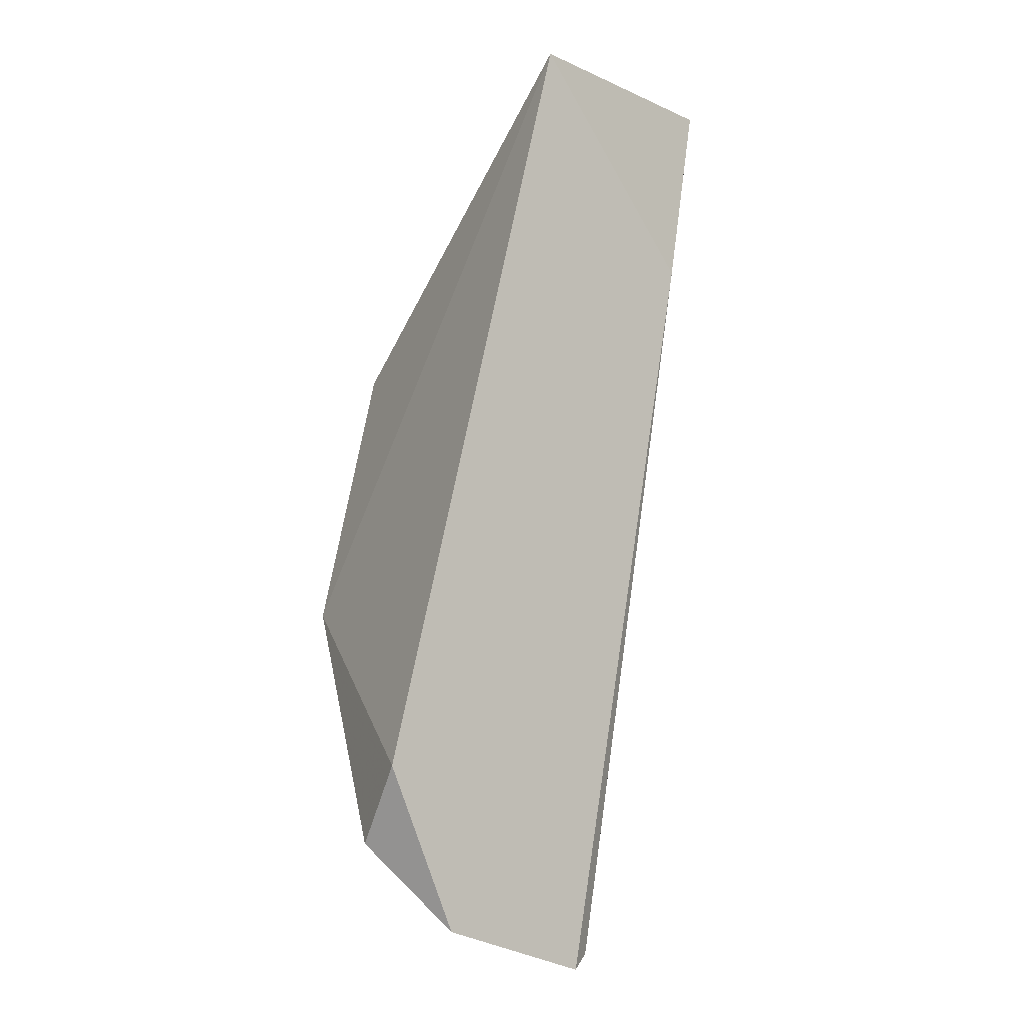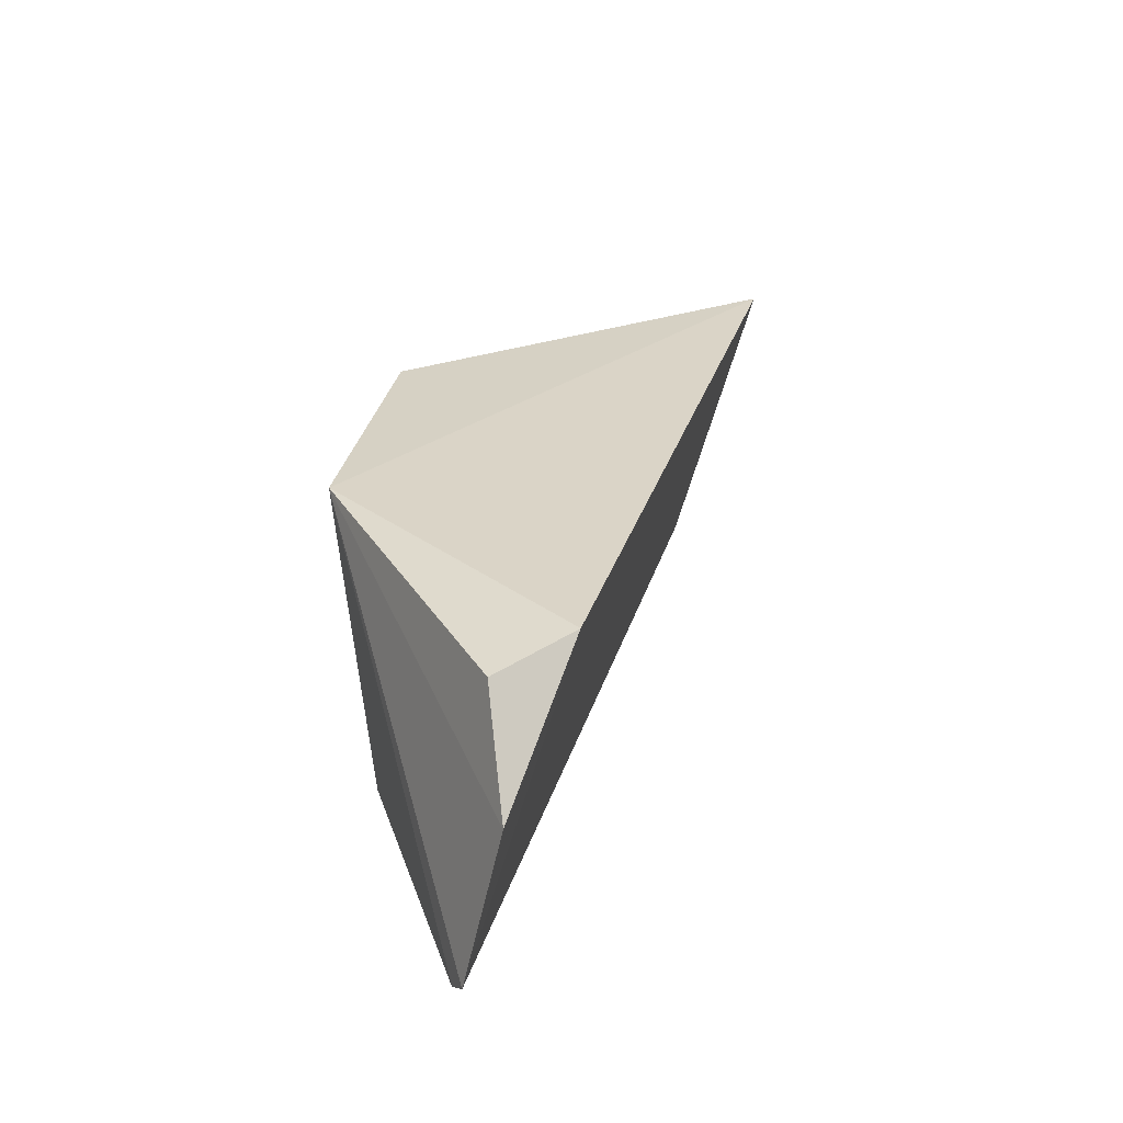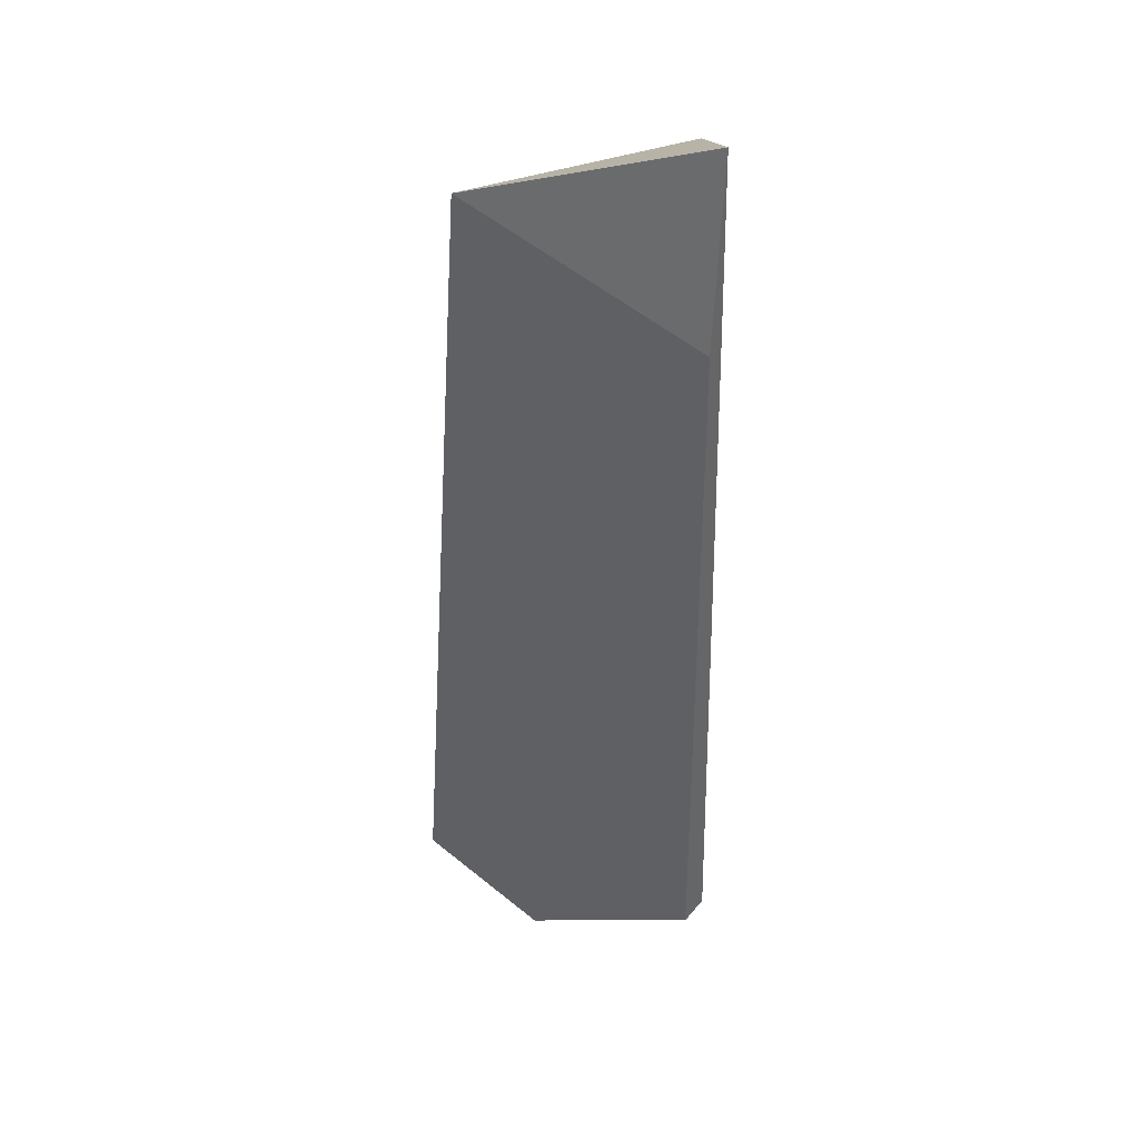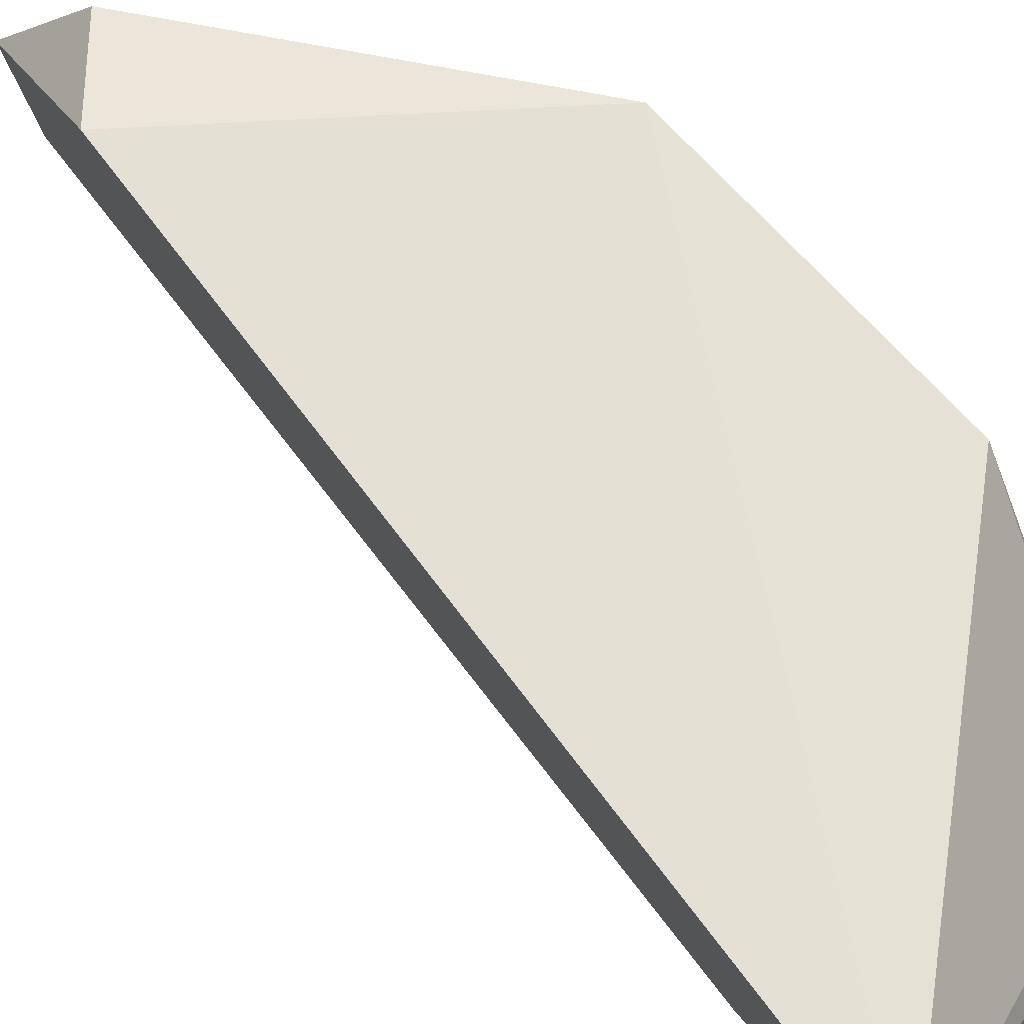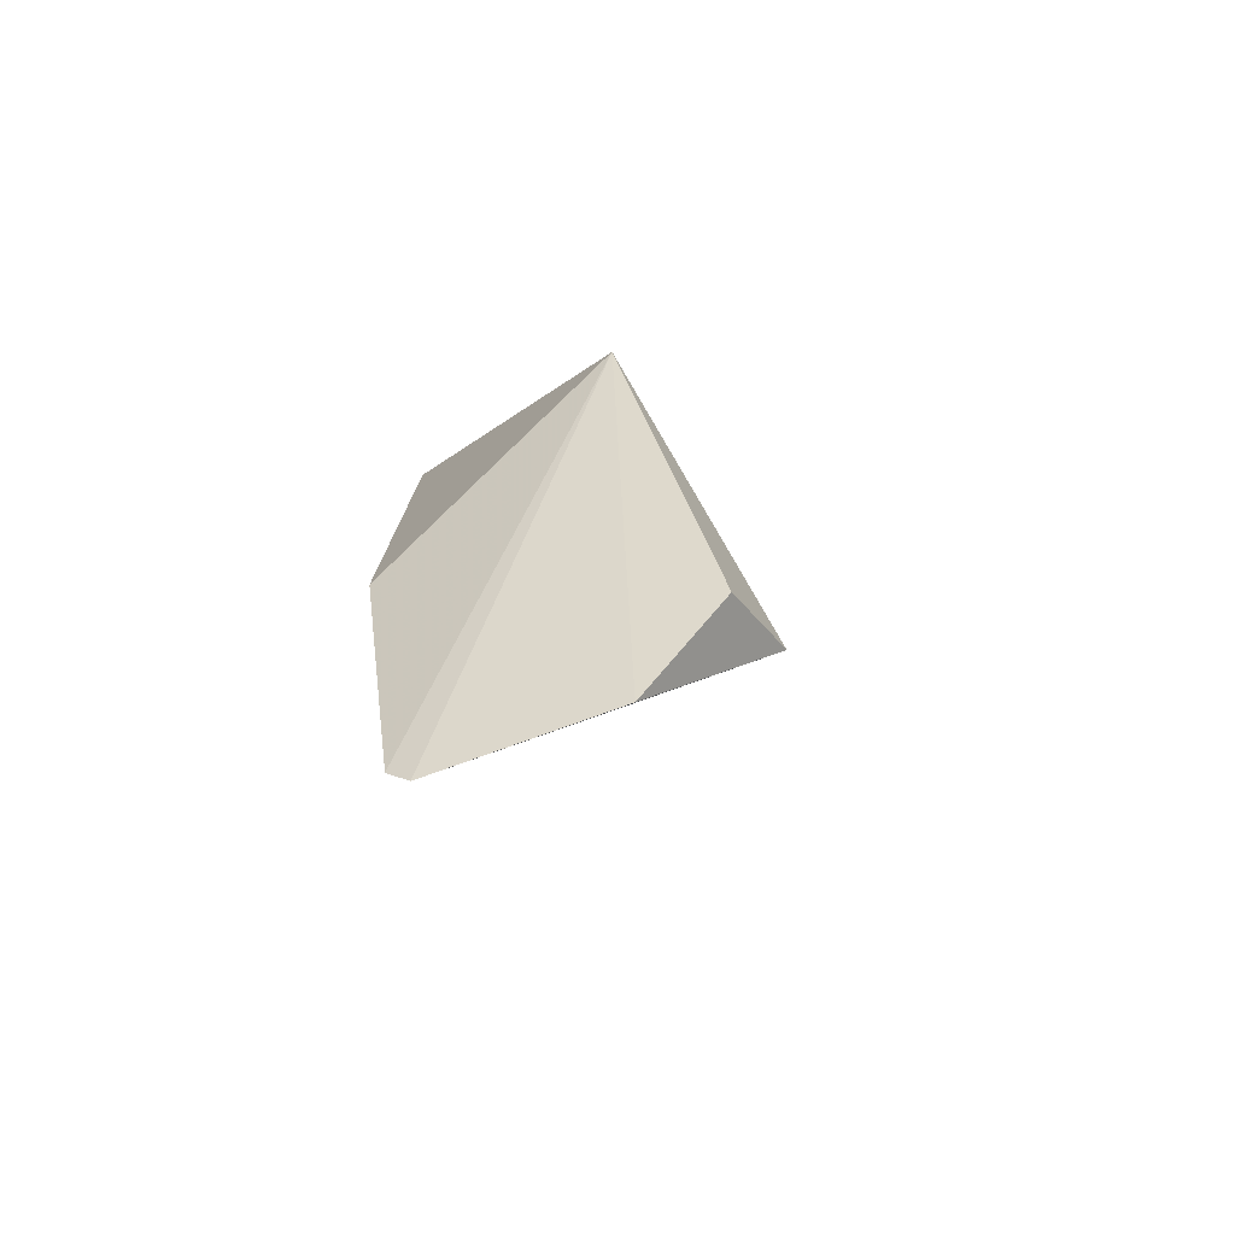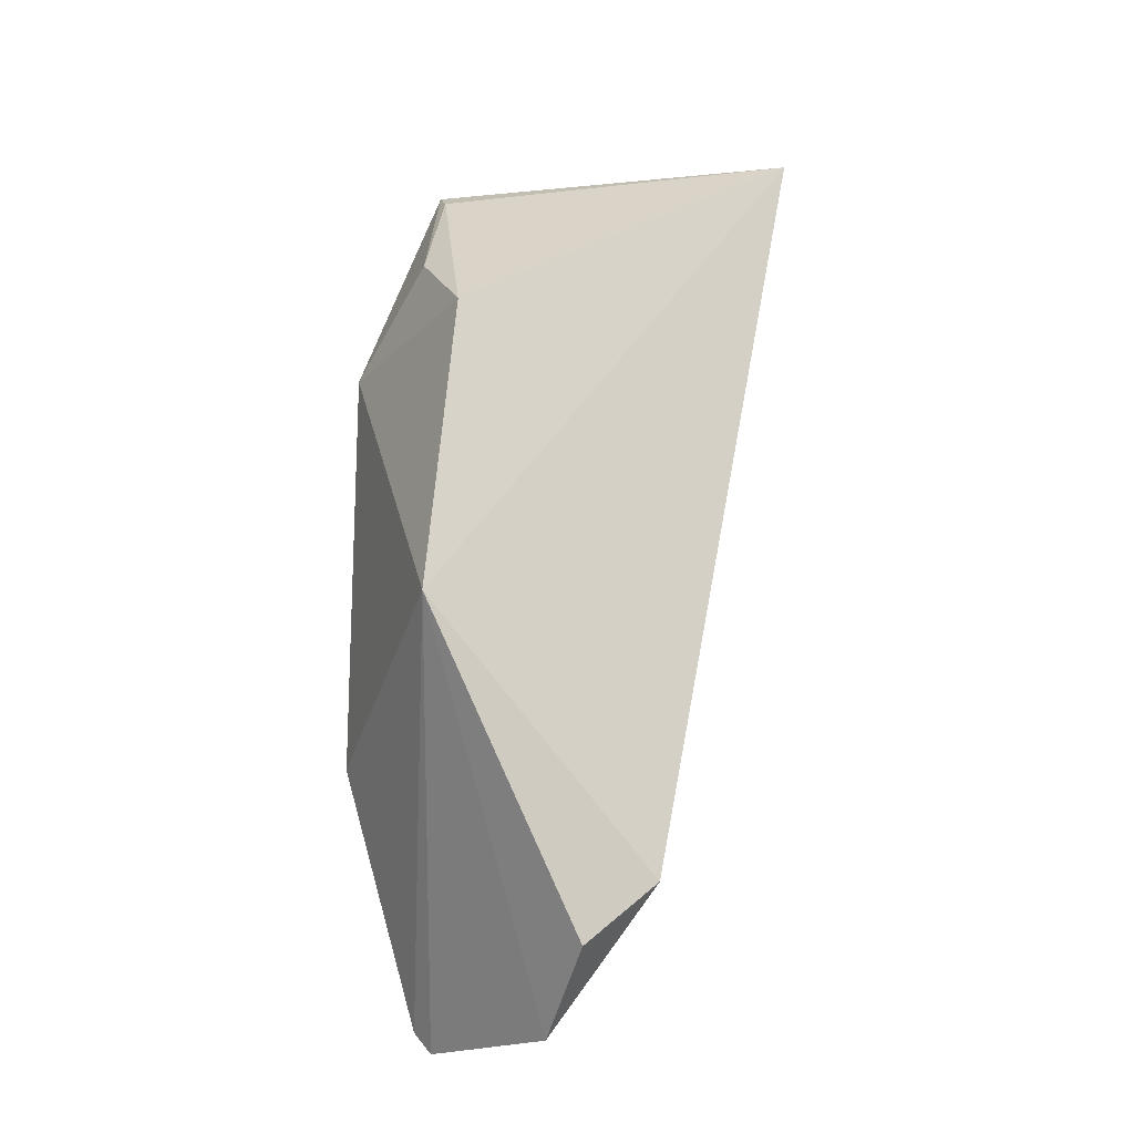
<metadata>
{"format":"obj","ext":"obj","renderer":"f3d","projection":"perspective","resolution":1024,"background":"white","views":[{"elev":-25.7,"azim":-119.5,"up":"+Z"},{"elev":-56.5,"azim":178.7,"up":"+Z"},{"elev":26.3,"azim":-85.3,"up":"+Z"},{"elev":63.1,"azim":-52.2,"up":"+Y"},{"elev":-74.7,"azim":120.2,"up":"+Z"},{"elev":-12.4,"azim":149.4,"up":"+Z"}]}
</metadata>
<code>
v 0.02592 0.01219 0.07453
v 0.04592 0.002298 0.06205
v 0.04823 0.01453 0.04875
v 0.03949 0.01045 0.02915
v 0.02855 0.001088 0.07597
v 0.04165 0.001207 0.02948
v 0.03643 0.01552 0.03623
v 0.04579 0.01294 0.06335
v 0.04579 0.001558 0.04219
v 0.04117 0.002107 0.02845
v 0.04027 0.01508 0.03327
v 0.04143 0.002432 0.07293
v 0.03034 0.001601 0.06615
v 0.04497 0.007668 0.06681
v 0.04196 0.004012 0.072
f 7 1 3
f 8 2 3
f 8 3 1
f 9 6 3
f 9 3 2
f 9 2 5
f 9 5 6
f 10 4 3
f 10 3 6
f 10 7 4
f 10 1 7
f 11 7 3
f 11 3 4
f 11 4 7
f 12 5 2
f 12 1 5
f 13 10 6
f 13 6 5
f 13 5 1
f 13 1 10
f 14 12 2
f 14 2 8
f 15 8 1
f 15 1 12
f 15 14 8
f 15 12 14

</code>
